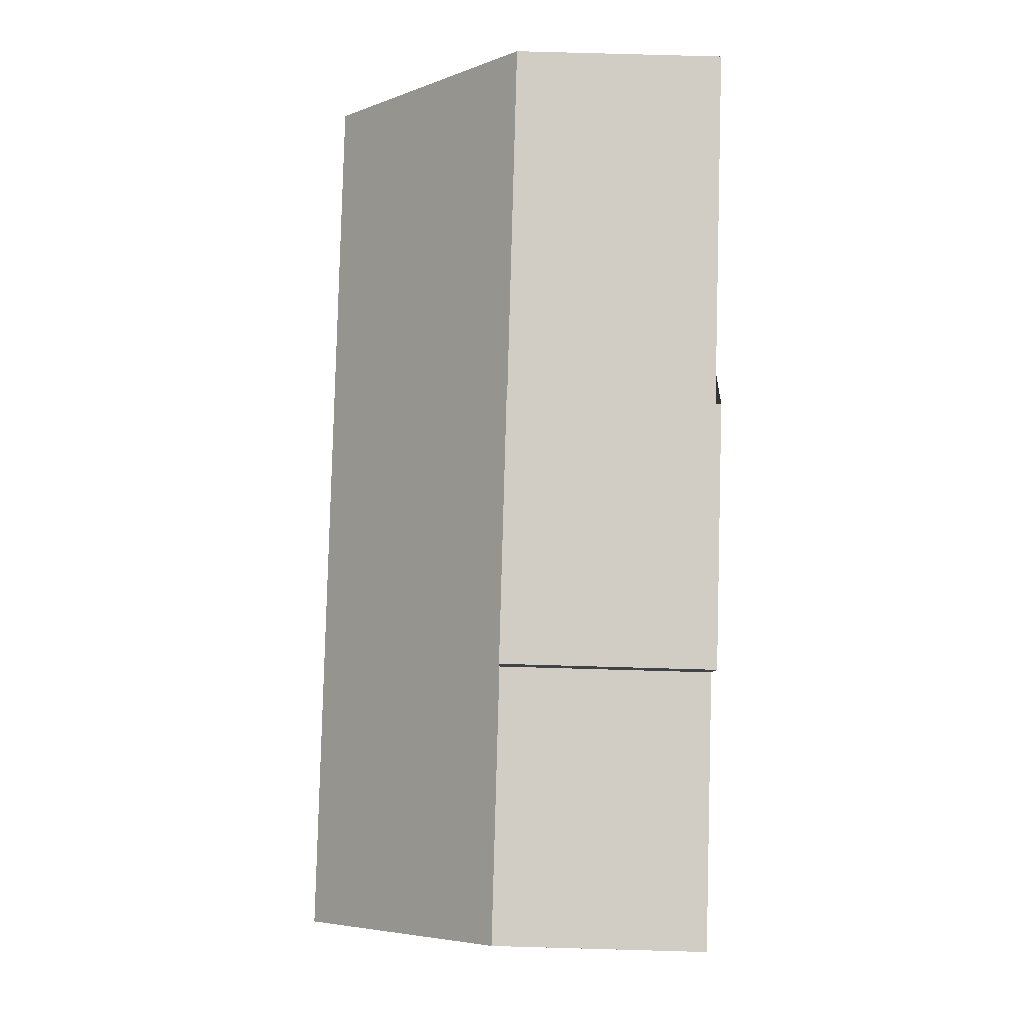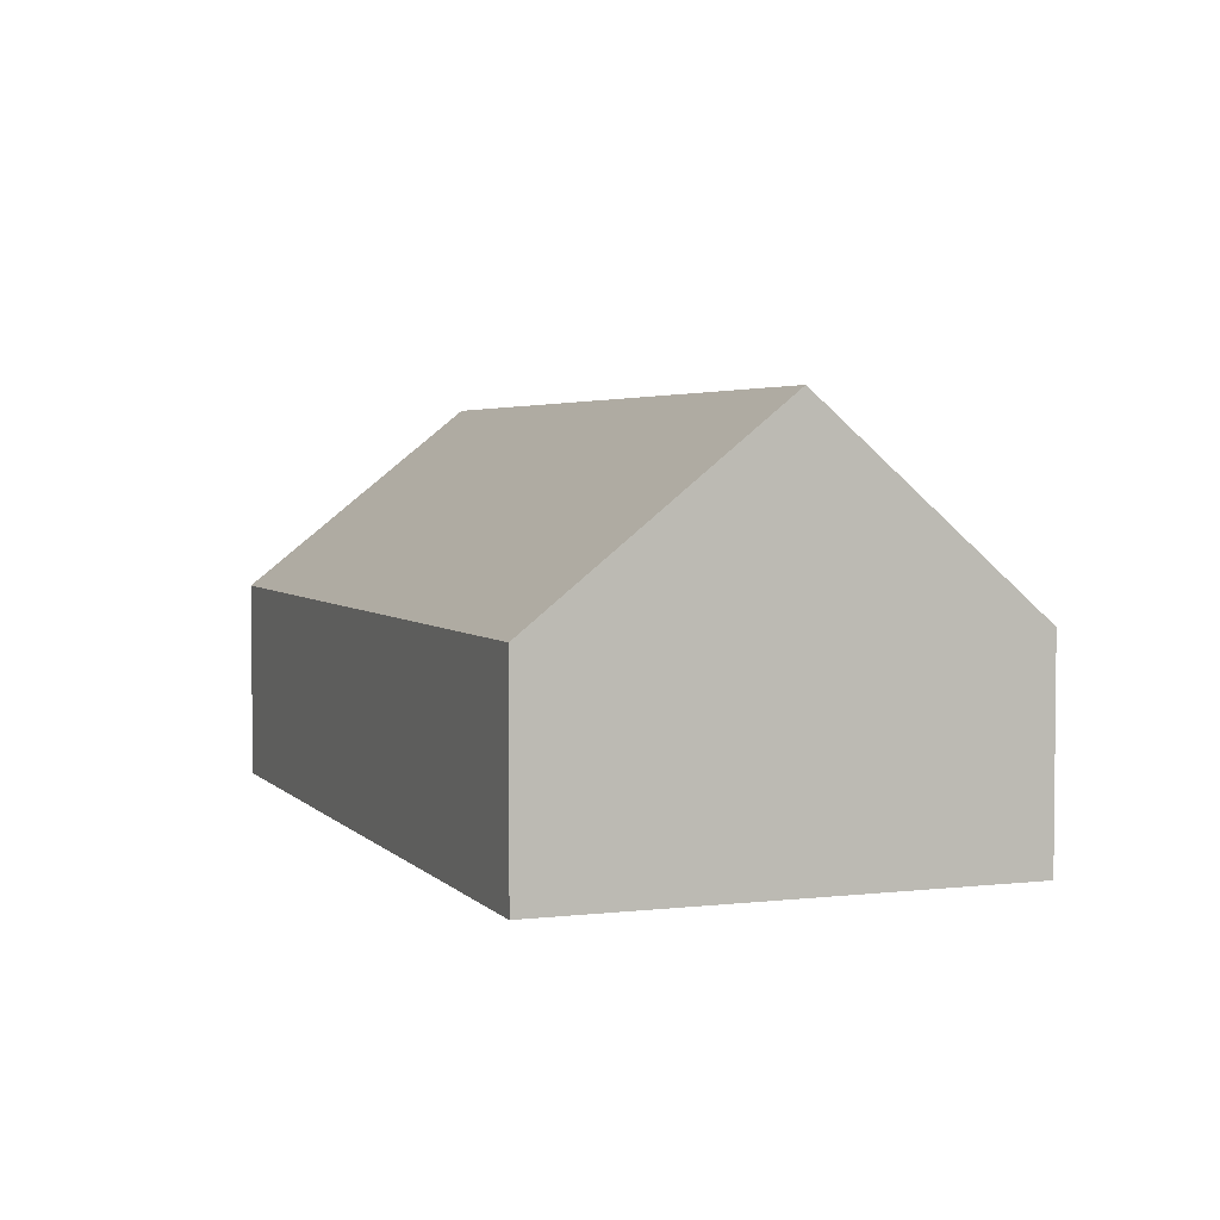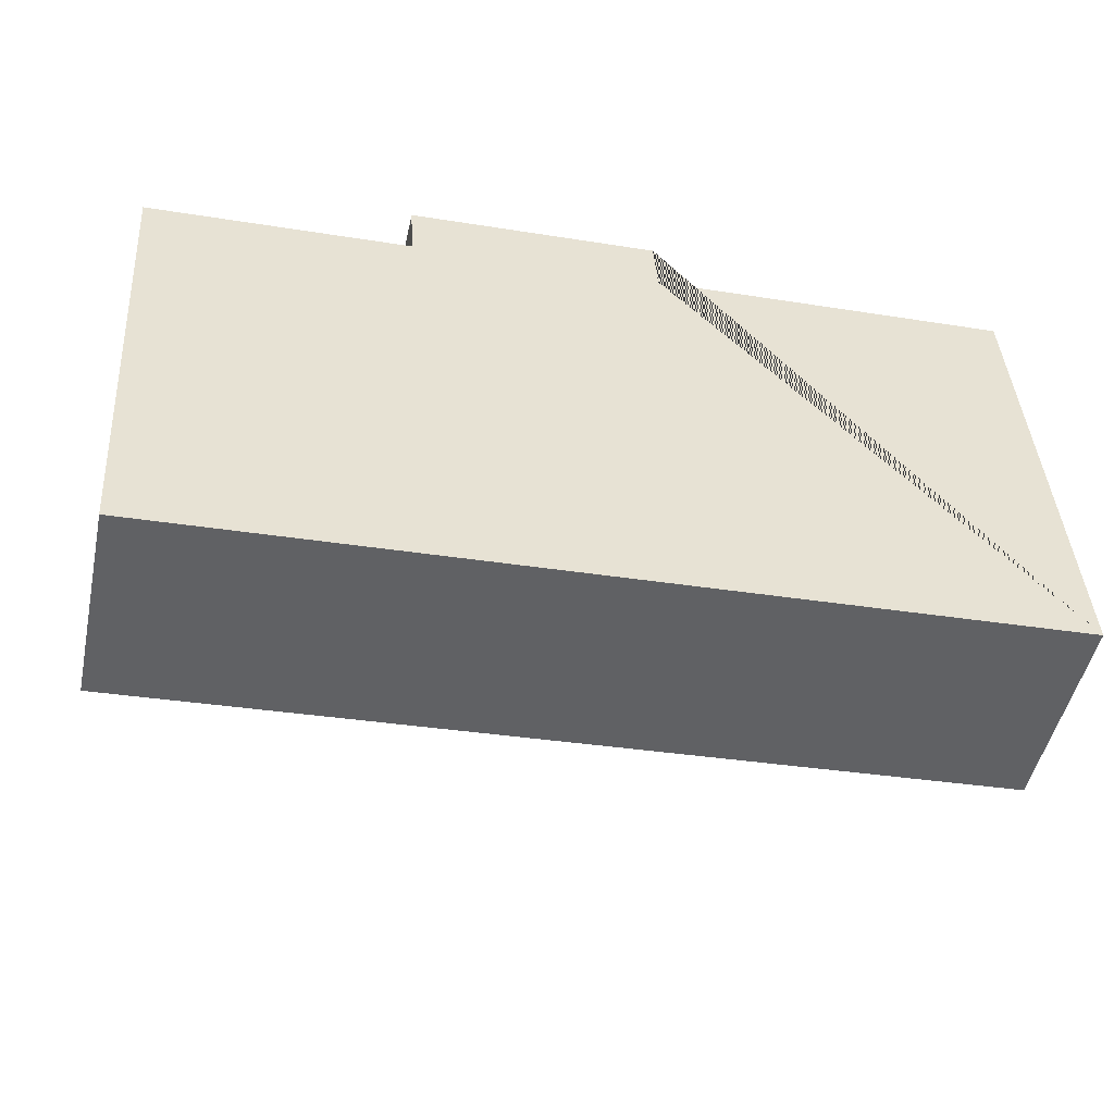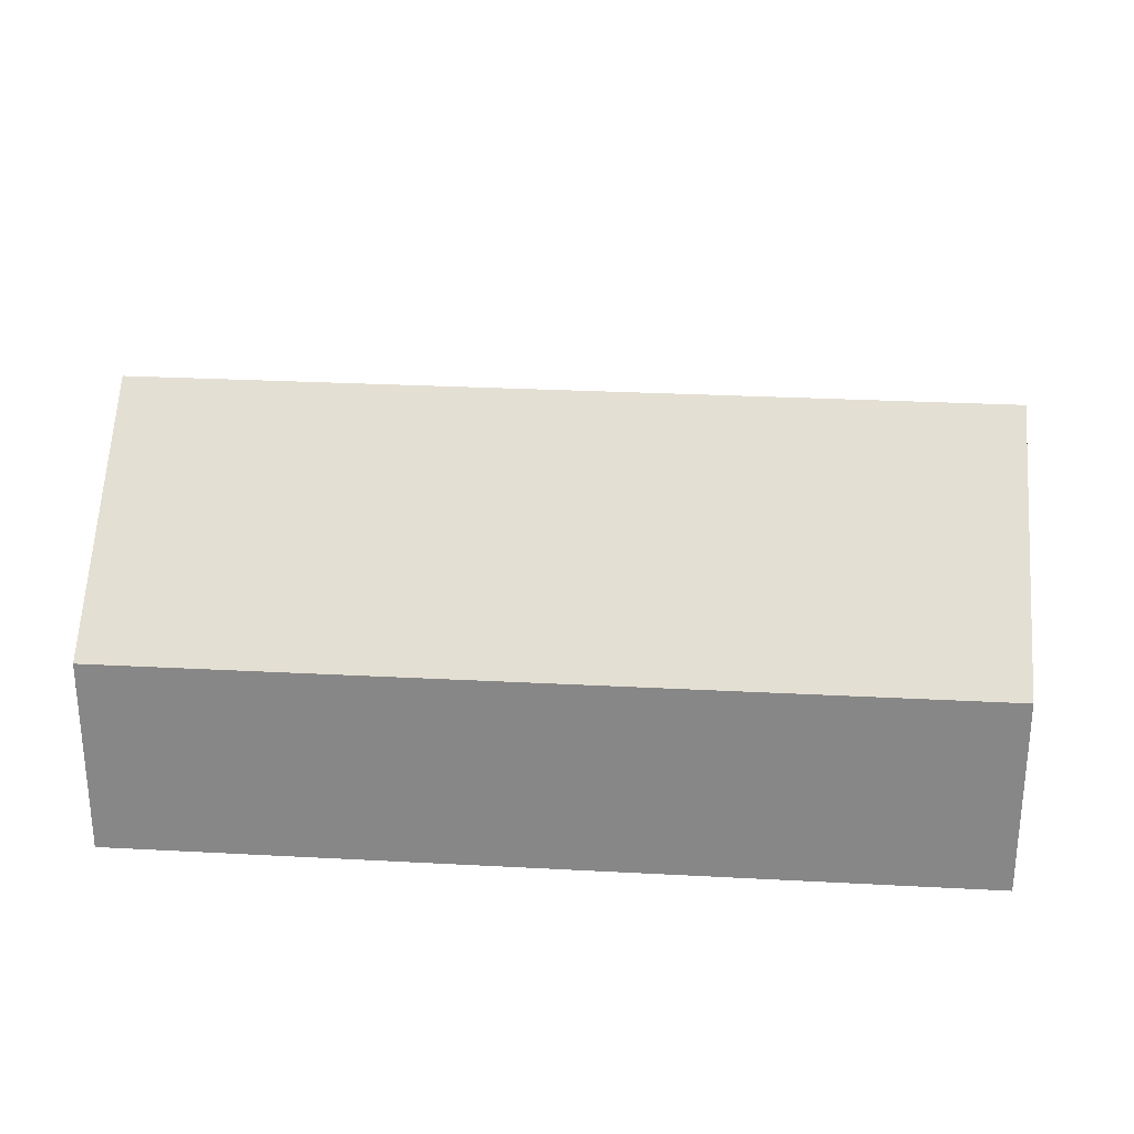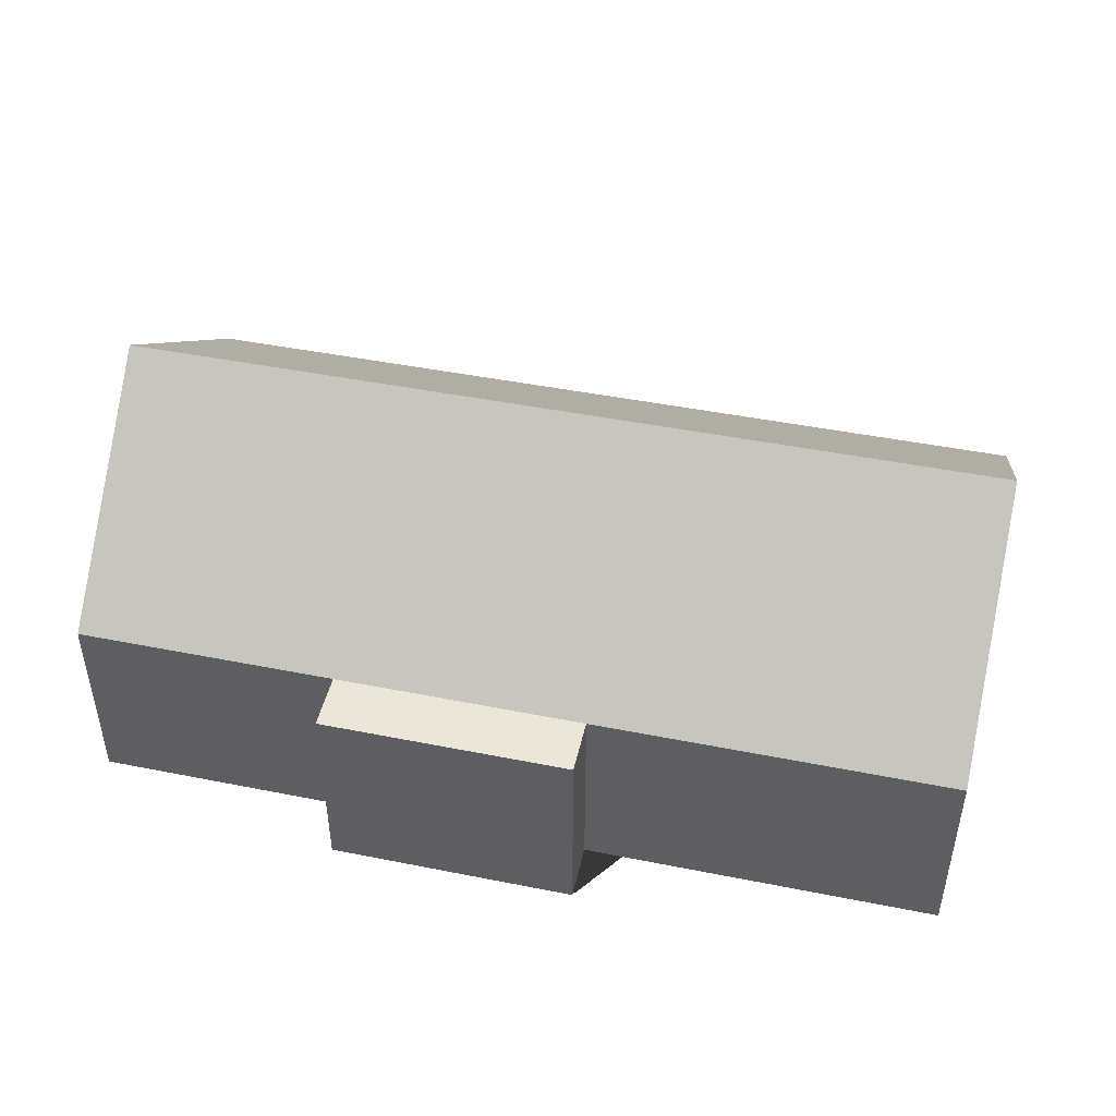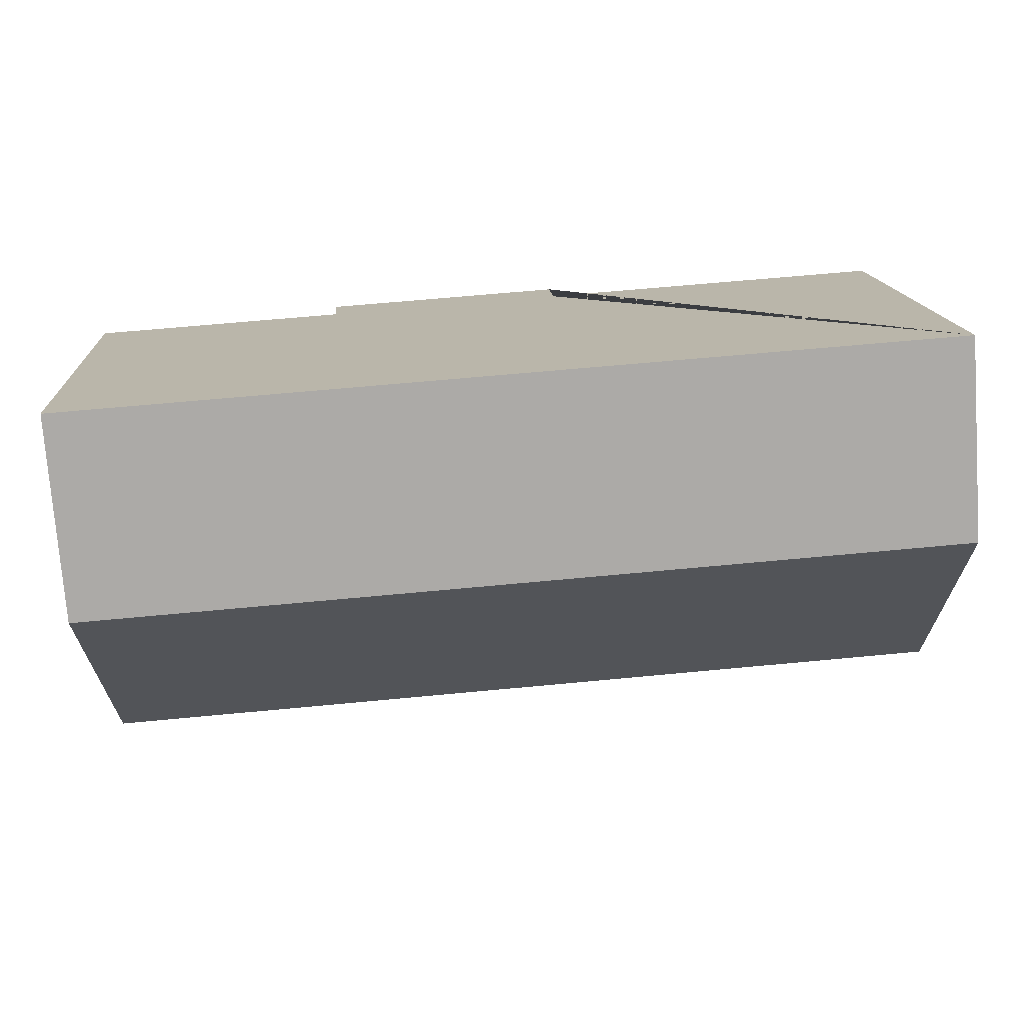
<metadata>
{"format":"obj","ext":"obj","renderer":"f3d","projection":"perspective","resolution":1024,"background":"white","views":[{"elev":79.4,"azim":-88.4,"up":"+Z"},{"elev":3.5,"azim":-114.6,"up":"+Y"},{"elev":-49.3,"azim":-12.2,"up":"+Z"},{"elev":27.0,"azim":-178.9,"up":"+Y"},{"elev":46.4,"azim":9.1,"up":"+Y"},{"elev":-75.4,"azim":4.2,"up":"+Z"}]}
</metadata>
<code>
o CG10_500_039064_0025
v 349 75 -191.6
v 343.3 145 -104
v 338 75 -22.23
v 205.3 75 -30.83
v 203.9 75 -9.869
v 111.4 75 -15.86
v 112.7 75 -36.83
v 15.72 75 -43.12
v 21 144.8 -124.7
v 26.66 75 -212.1
v 349 0 -191.6
v 338 0 -22.23
v 205.3 0 -30.83
v 203.9 0 -9.869
v 111.4 0 -15.86
v 112.7 0 -36.83
v 15.72 0 -43.12
v 26.66 0 -212.1
f 8 9 2 3 4 7
f 7 6 5 4
f 9 10 1 2
f 1 2 3
f 8 9 10
f 11 12 13 14 15 16 17 18
f 1 11 12 3
f 3 12 13 4
f 4 13 14 5
f 5 14 15 6
f 6 15 16 7
f 7 16 17 8
f 8 17 18 10
f 10 18 11 1

</code>
